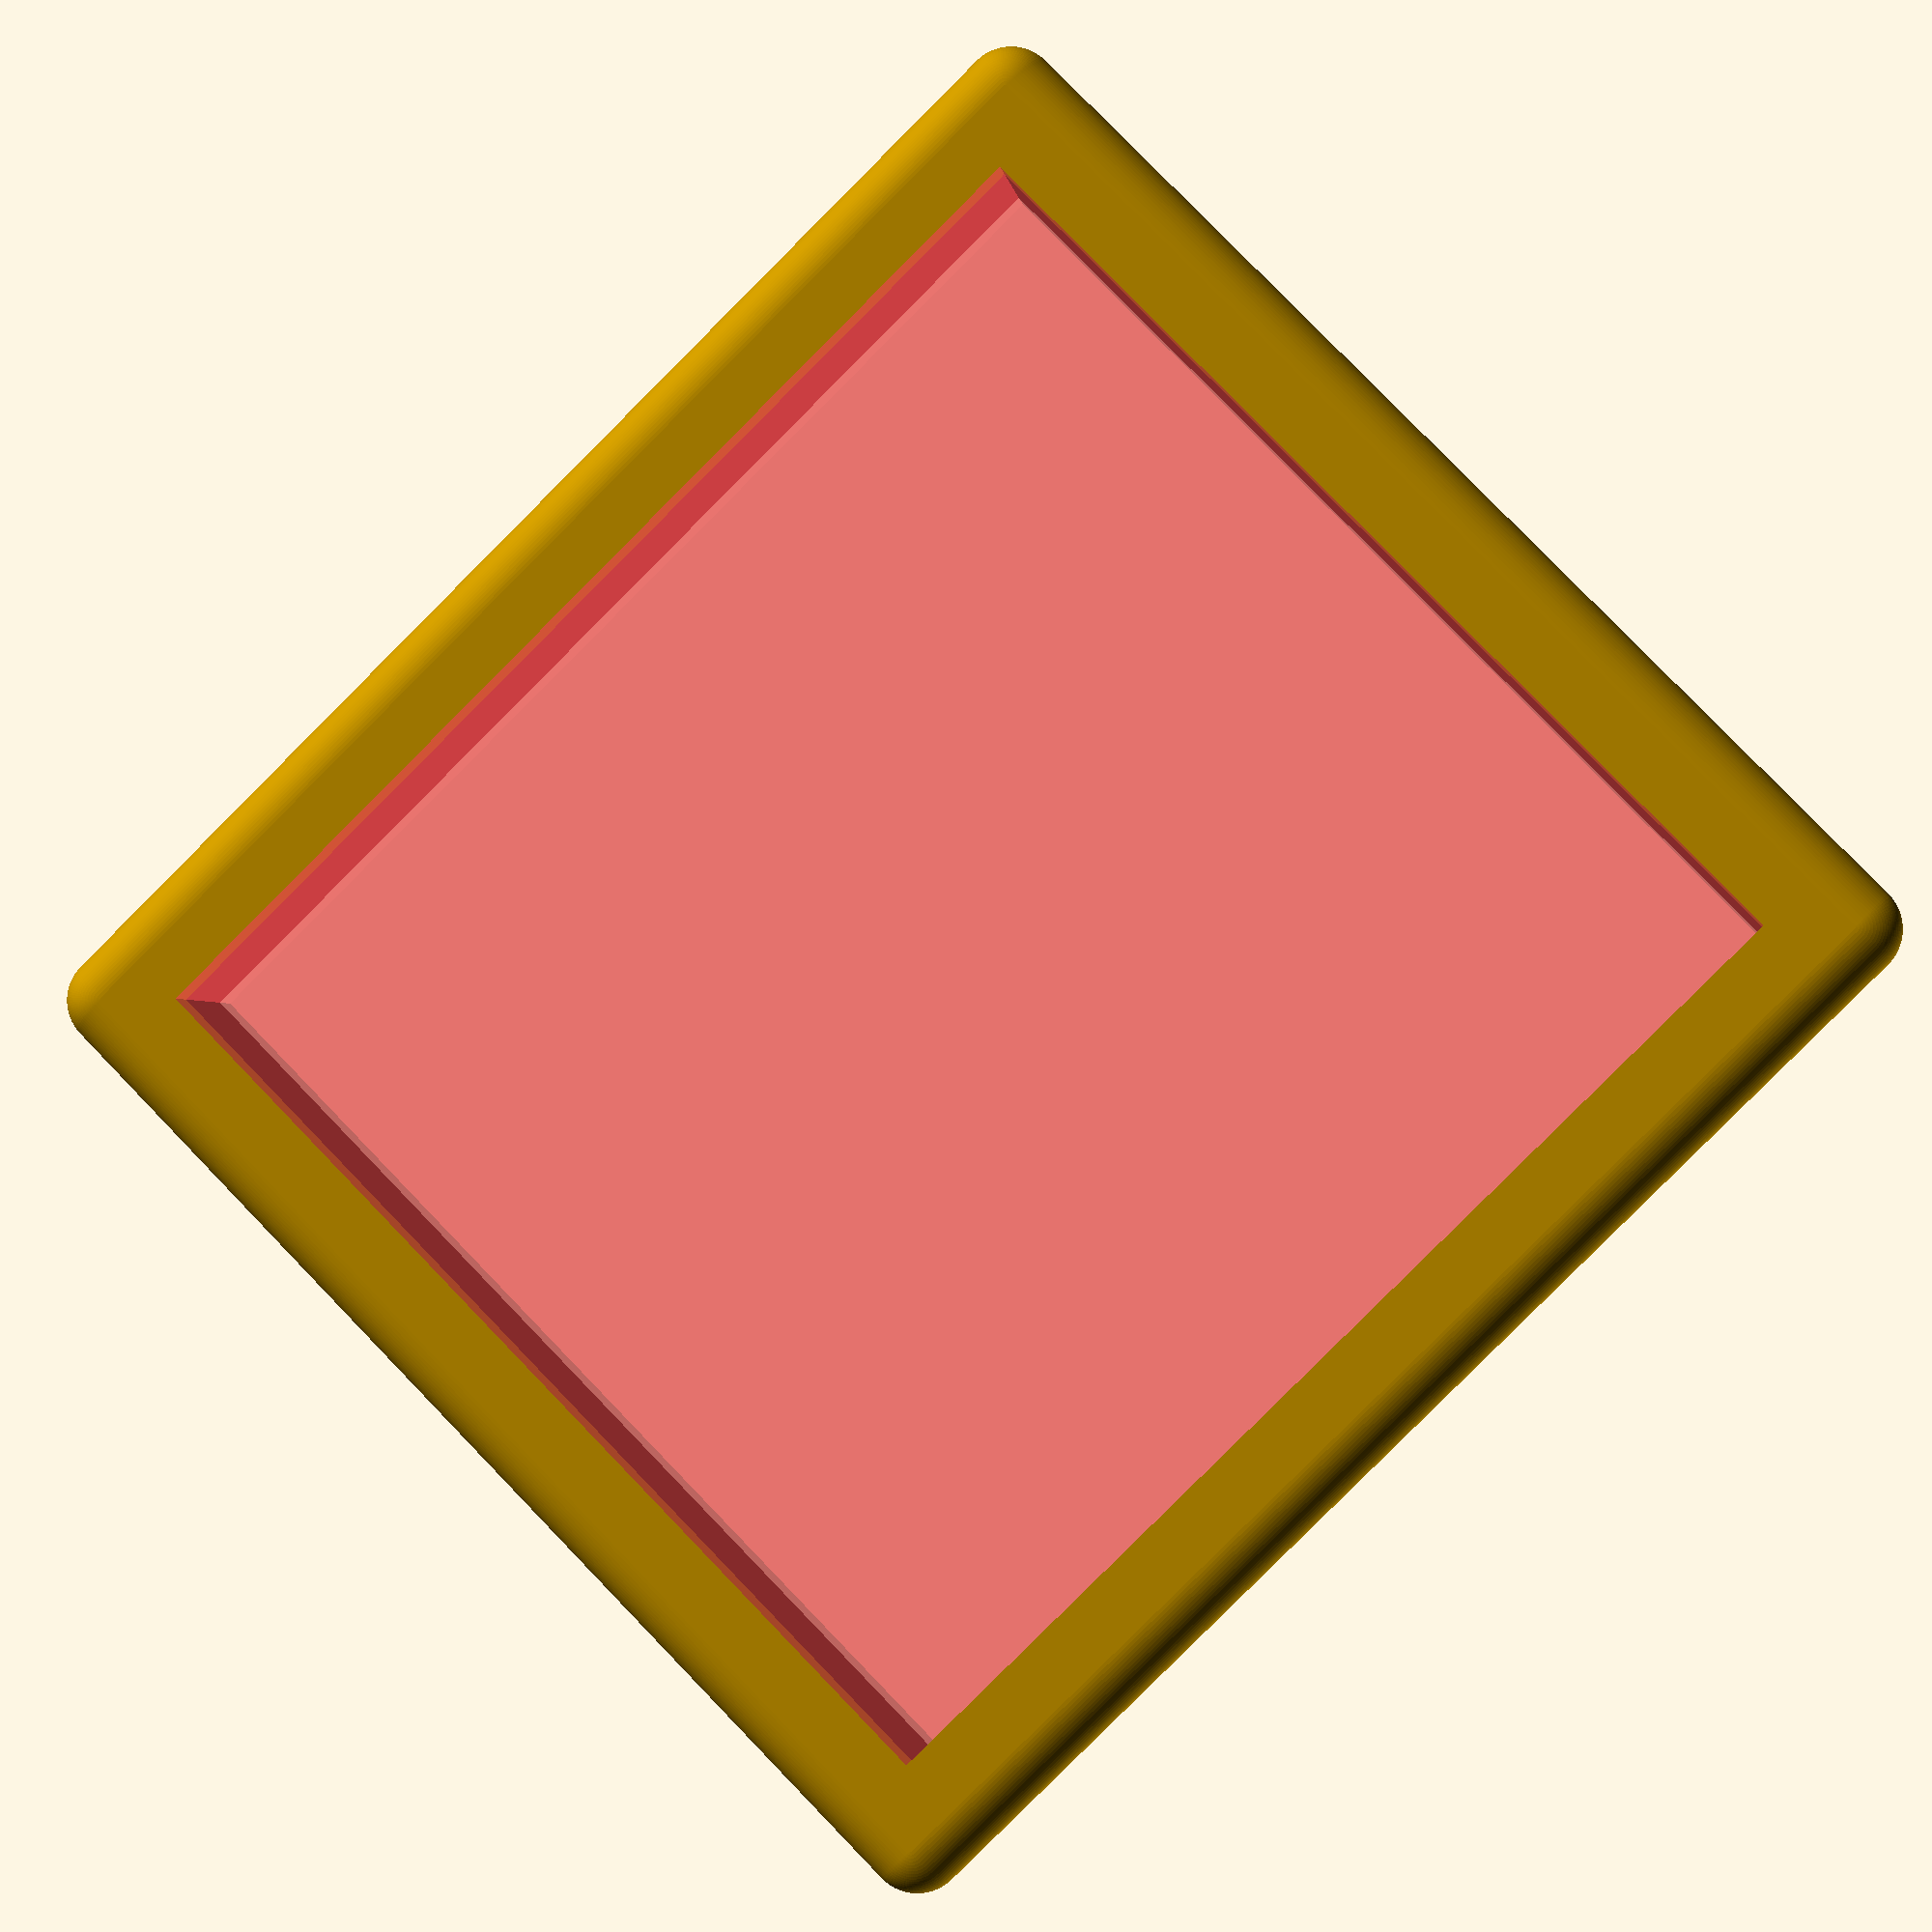
<openscad>
$fn = 90;

h = 47;
w = 42.5;

difference() {
    minkowski() {
        sphere(2);
        cube([h + 5, w + 5, 1], true);
    }
    #cube([h, w, 8], true);
}
</openscad>
<views>
elev=1.9 azim=315.5 roll=7.2 proj=p view=solid
</views>
